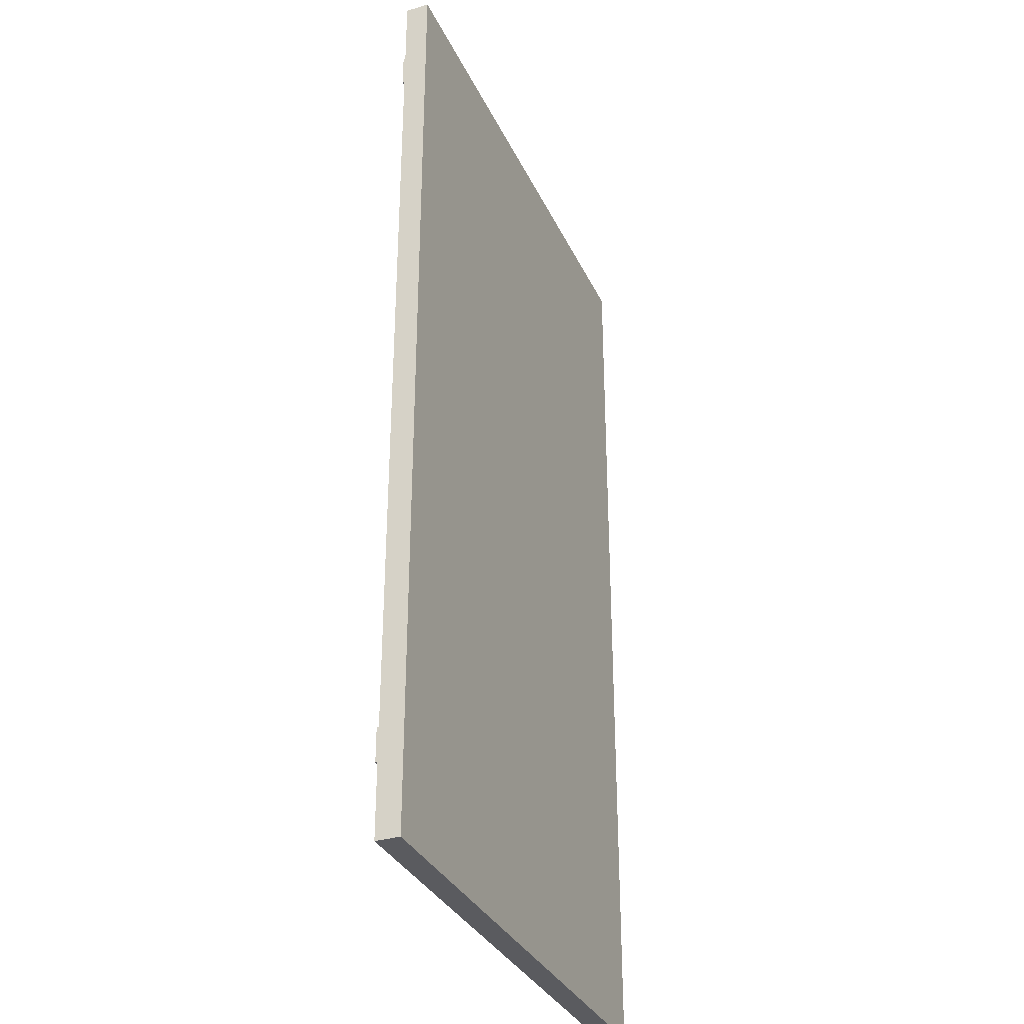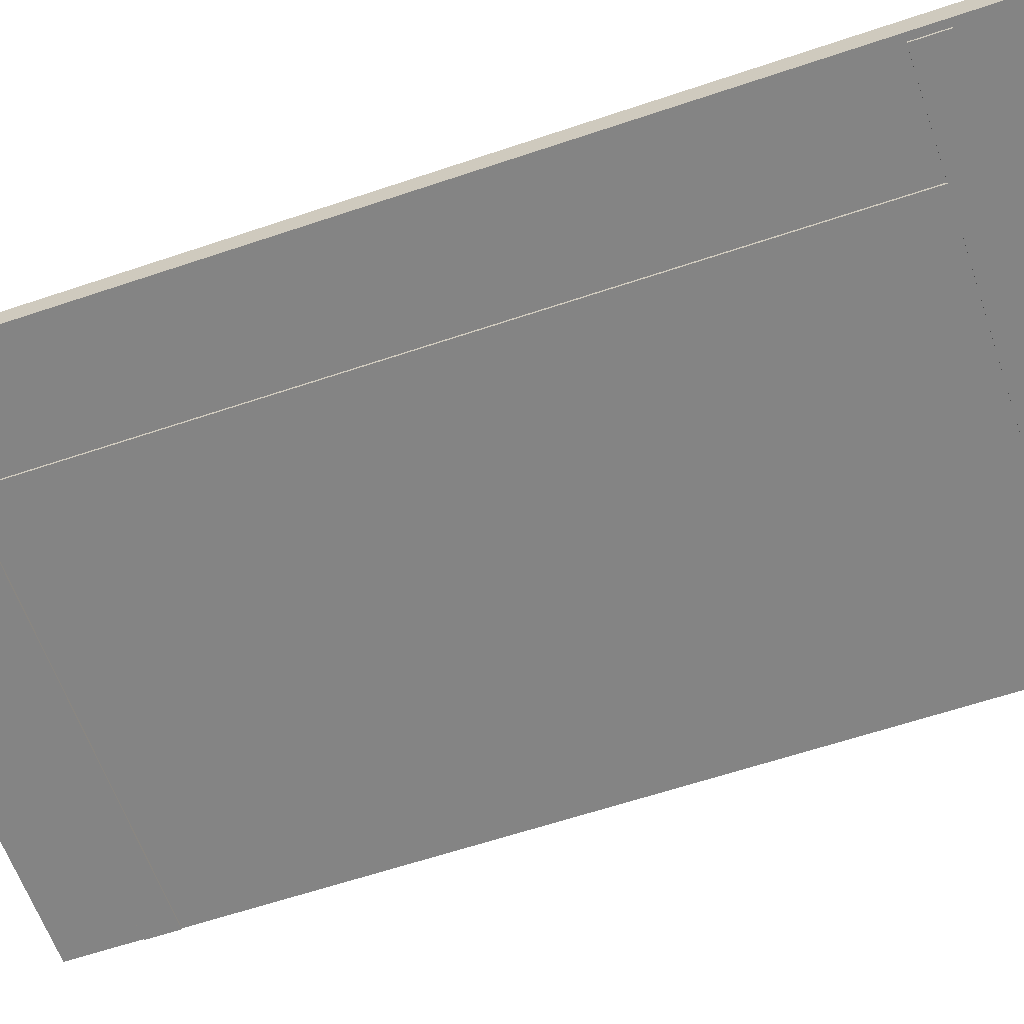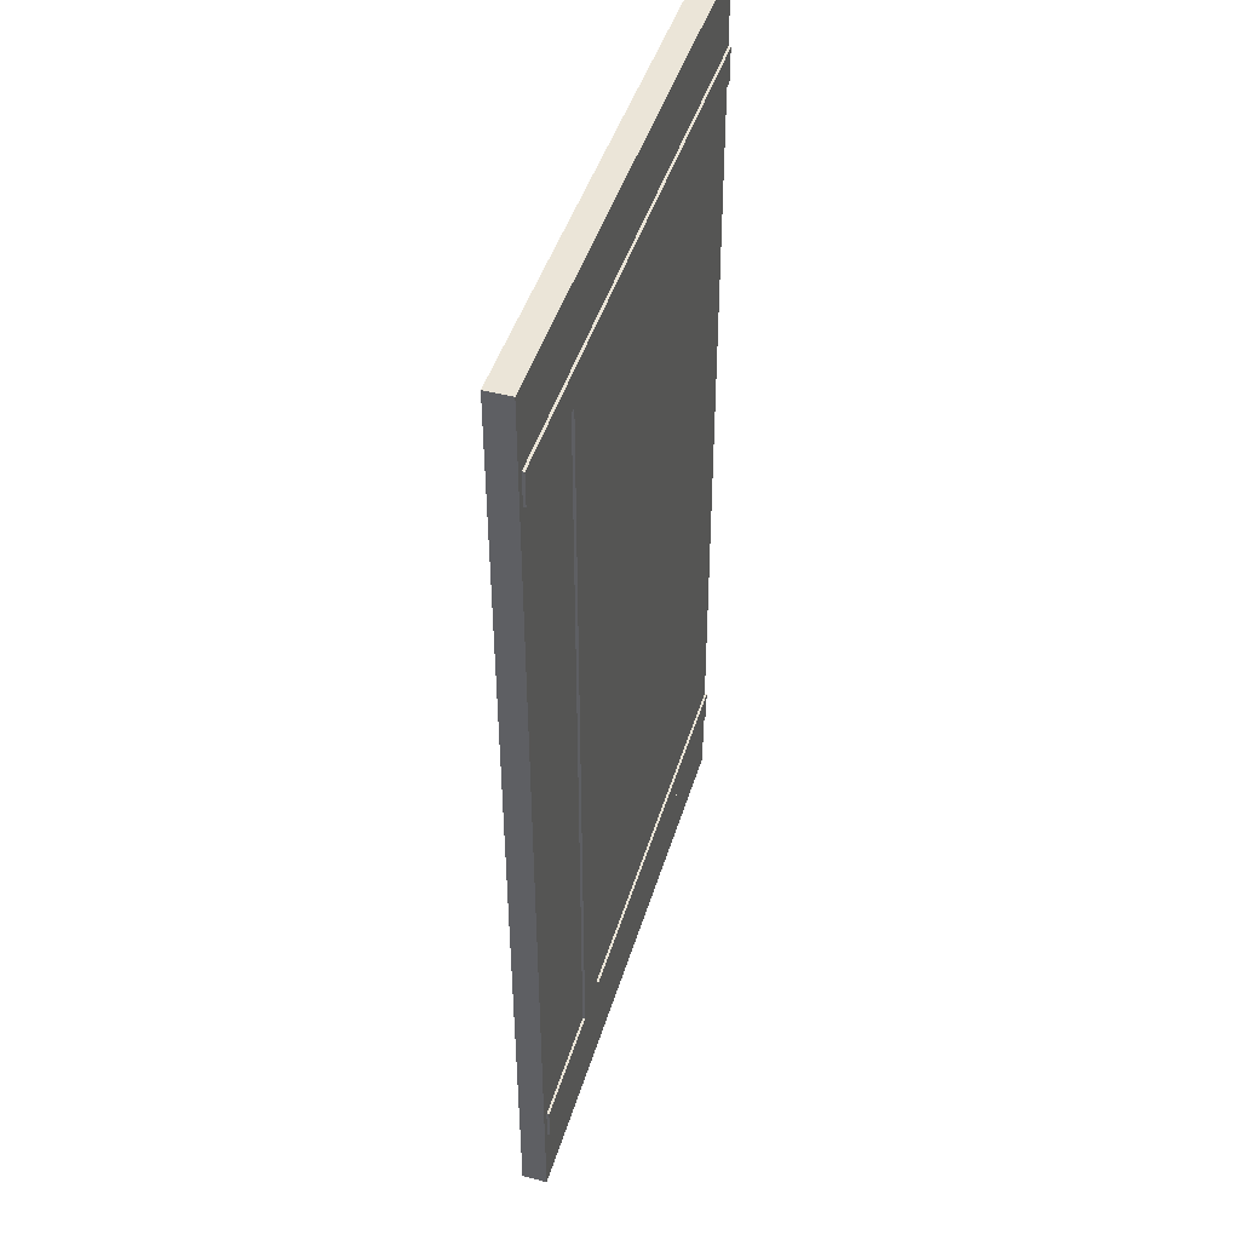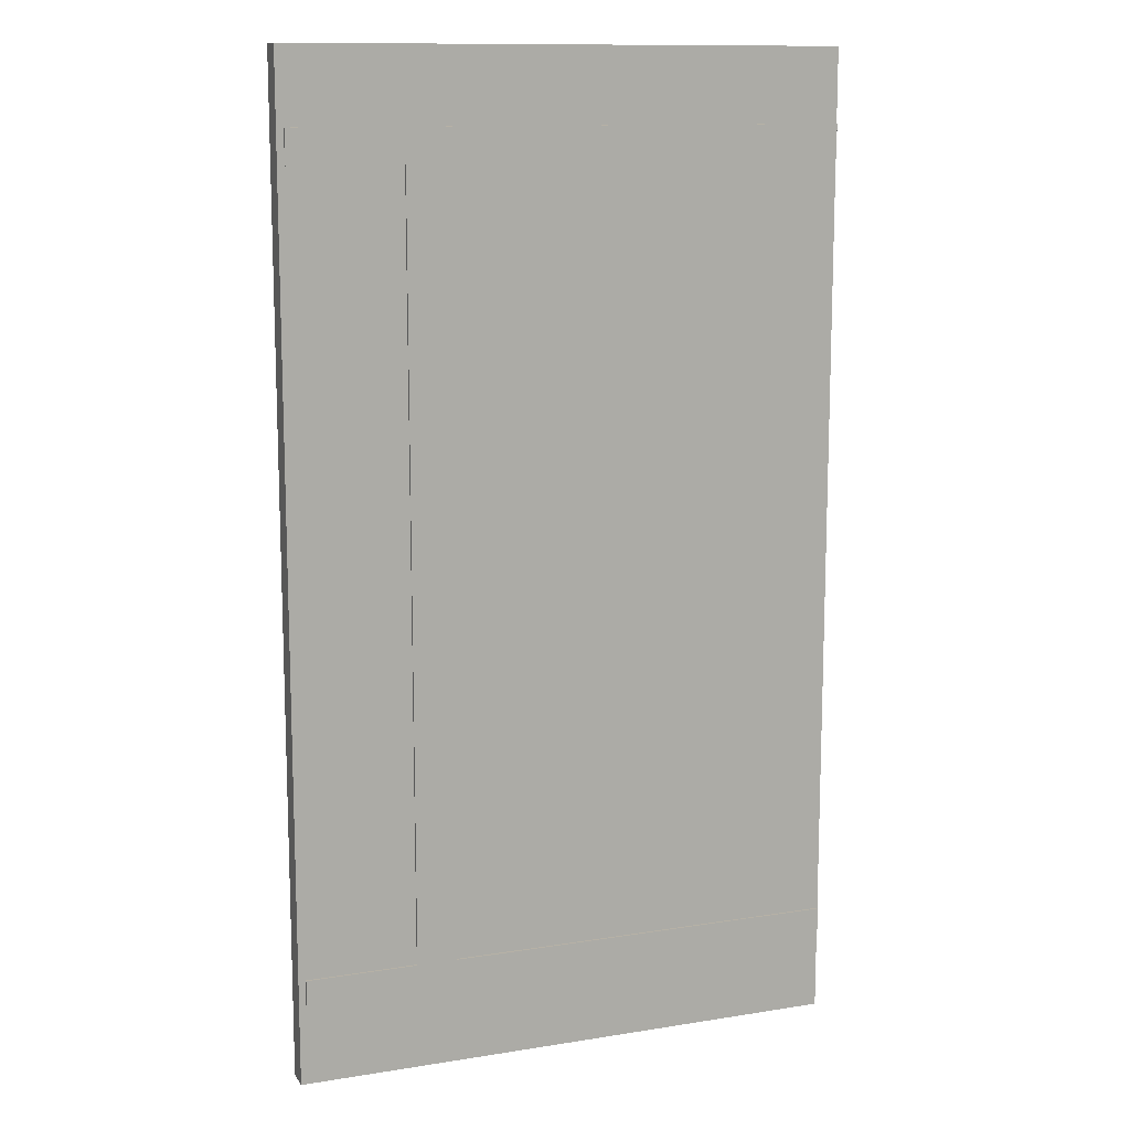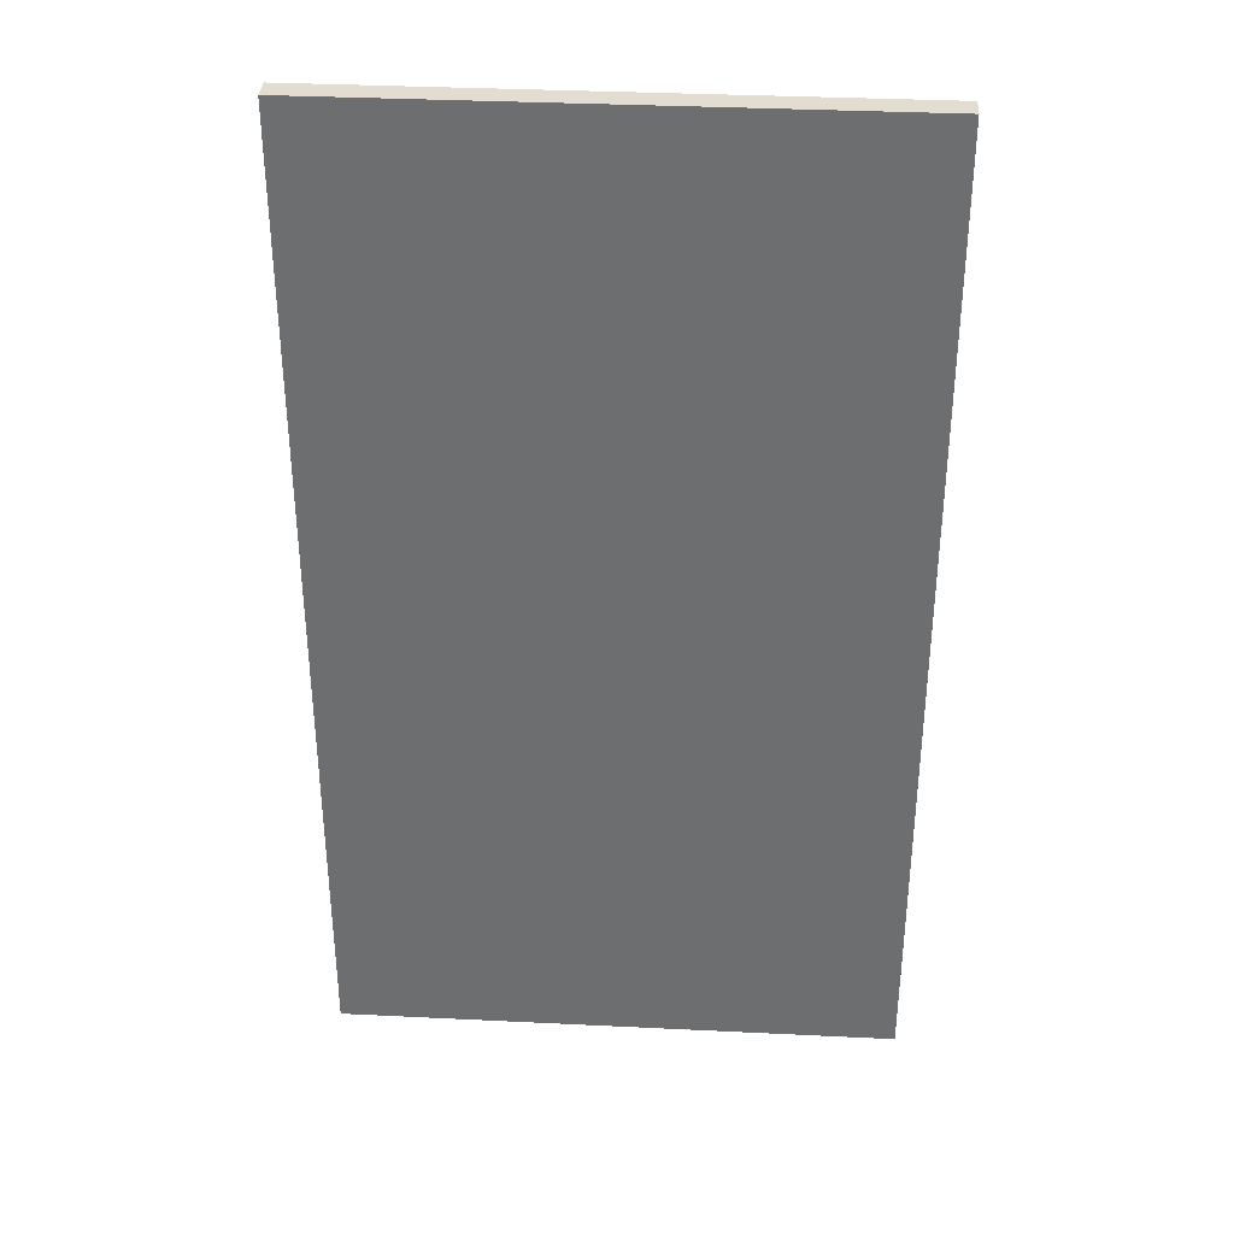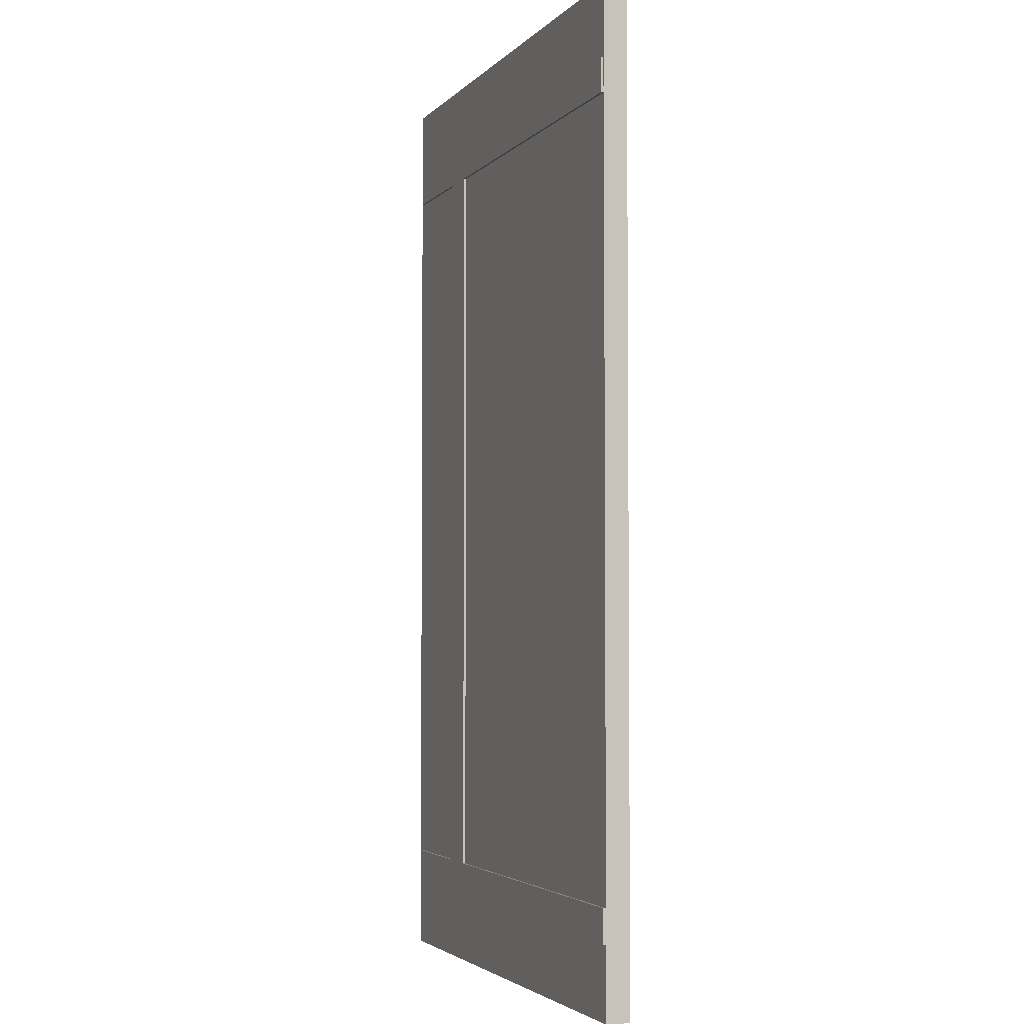
<metadata>
{"format":"obj","ext":"obj","renderer":"f3d","projection":"perspective","resolution":1024,"background":"white","views":[{"elev":-33.0,"azim":-67.8,"up":"+Y"},{"elev":-61.3,"azim":109.0,"up":"+Z"},{"elev":46.0,"azim":106.8,"up":"+Y"},{"elev":12.1,"azim":159.2,"up":"+Y"},{"elev":35.3,"azim":3.7,"up":"+Y"},{"elev":-3.4,"azim":-110.6,"up":"+Y"}]}
</metadata>
<code>
g pasted__WallGrand12
v 0.5562 -21.27 0.7851
v 0.5562 36.77 0.7851
v -32.19 -21.27 0.7851
v -32.19 36.77 0.7851
v -32.19 -21.27 -0.6441
v -32.19 36.77 -0.6441
v 0.5562 -21.27 -0.6441
v 0.5562 36.77 -0.6441
v 0.2464 -21.27 0.7851
v 0.2464 36.77 0.7851
v 0.2464 36.77 -0.6441
v 0.2464 -21.27 -0.6441
v 0.5562 36.51 0.7851
v 0.5562 36.51 -0.6441
v 0.2464 36.51 -0.6441
v -32.19 36.51 -0.6441
v -32.19 36.51 0.7851
v 0.2464 36.51 0.7851
v -31.91 -21.27 -0.6441
v -31.91 36.51 -0.6441
v -31.91 36.77 -0.6441
v -31.91 36.77 0.7851
v -31.91 36.51 0.7851
v -31.91 -21.27 0.7851
v -32.19 -21.27 0.7036
v -32.19 36.51 0.7036
v -32.19 36.77 0.7036
v -31.91 36.77 0.7036
v 0.2464 36.77 0.7036
v 0.5562 36.77 0.7036
v 0.5562 36.51 0.7036
v 0.5562 -21.27 0.7036
v 0.2464 -21.27 0.7036
v -31.91 -21.27 0.7036
v 0.5562 -21.13 0.7851
v 0.5562 -21.13 0.7036
v 0.5562 -21.13 -0.6441
v 0.2464 -21.13 -0.6441
v -31.91 -21.13 -0.6441
v -32.19 -21.13 -0.6441
v -32.19 -21.13 0.7036
v -32.19 -21.13 0.7851
v -31.91 -21.13 0.7851
v 0.2464 -21.13 0.7851
v 0.1391 30.46 -0.04915
v 0.1391 32.45 -0.04915
v 0.1391 30.46 -0.7851
v 0.1391 32.45 -0.7851
v 0.1391 -14.96 -0.04915
v 0.1391 -16.95 -0.04915
v 0.1391 -14.96 -0.7851
v 0.1391 -16.95 -0.7851
v -6.438 30.46 -0.7851
v -6.438 30.46 -0.04915
v -6.438 32.45 -0.04915
v -6.438 32.45 -0.7851
v -8.82 30.46 -0.7851
v -8.82 30.46 -0.04915
v -8.82 32.45 -0.04915
v -8.82 32.45 -0.7851
v -8.82 -14.96 -0.04915
v -8.82 -16.95 -0.04915
v -8.82 -16.95 -0.7851
v -8.82 -14.96 -0.7851
v -6.438 -14.96 -0.04915
v -6.438 -16.95 -0.04915
v -6.438 -16.95 -0.7851
v -6.438 -14.96 -0.7851
v -32.15 30.46 -0.04915
v -32.15 32.45 -0.04915
v -32.15 30.46 -0.7851
v -32.15 32.45 -0.7851
v -32.15 -14.96 -0.04915
v -32.15 -16.95 -0.04915
v -32.15 -14.96 -0.7851
v -32.15 -16.95 -0.7851
v 0.1391 32.37 -0.04915
v 0.1391 32.37 -0.7851
v -6.438 32.37 -0.7851
v -8.82 32.37 -0.7851
v -32.15 32.37 -0.7851
v -32.15 32.37 -0.04915
v -8.82 32.37 -0.04915
v -6.438 32.37 -0.04915
v 0.1391 30.55 -0.04915
v 0.1391 30.55 -0.7851
v -6.438 30.55 -0.7851
v -8.82 30.55 -0.7851
v -32.15 30.55 -0.7851
v -32.15 30.55 -0.04915
v -8.82 30.55 -0.04915
v -6.438 30.55 -0.04915
v 0.1391 30.46 -0.7348
v -6.438 30.46 -0.7348
v -6.438 -14.96 -0.7348
v 0.1391 -14.96 -0.7348
v 0.1391 -16.95 -0.7348
v -6.438 -16.95 -0.7348
v -8.82 -16.95 -0.7348
v -32.15 -16.95 -0.7348
v -32.15 -14.96 -0.7348
v -8.82 -14.96 -0.7348
v -8.82 30.46 -0.7348
v -32.15 30.46 -0.7348
v -32.15 30.55 -0.7348
v -32.15 32.37 -0.7348
v -32.15 32.45 -0.7348
v -8.82 32.45 -0.7348
v -6.438 32.45 -0.7348
v 0.1391 32.45 -0.7348
v 0.1391 32.37 -0.7348
v 0.1391 30.55 -0.7348
v 0.1391 -15.03 -0.04915
v -6.438 -15.03 -0.04915
v -8.82 -15.03 -0.04915
v -32.15 -15.03 -0.04915
v -32.15 -15.03 -0.7348
v -32.15 -15.03 -0.7851
v -8.82 -15.03 -0.7851
v -6.438 -15.03 -0.7851
v 0.1391 -15.03 -0.7851
v 0.1391 -15.03 -0.7348
v -8.82 -16.88 -0.7851
v -32.15 -16.88 -0.7851
v -32.15 -16.88 -0.7348
v -32.15 -16.88 -0.04915
v -8.82 -16.88 -0.04915
v -6.438 -16.88 -0.04915
v 0.1391 -16.88 -0.04915
v 0.1391 -16.88 -0.7348
v 0.1391 -16.88 -0.7851
v -6.438 -16.88 -0.7851
v -31.86 -14.96 -0.04915
v -31.86 -15.03 -0.04915
v -31.86 -16.88 -0.04915
v -31.86 -16.95 -0.04915
v -31.86 -16.95 -0.7348
v -31.86 -16.95 -0.7851
v -31.86 -16.88 -0.7851
v -31.86 -15.03 -0.7851
v -31.86 -14.96 -0.7851
v -31.86 -14.96 -0.7348
v -31.8 30.46 -0.04915
v -31.8 30.46 -0.7348
v -31.8 30.46 -0.7851
v -31.8 30.55 -0.7851
v -31.8 32.37 -0.7851
v -31.8 32.45 -0.7851
v -31.8 32.45 -0.7348
v -31.8 32.45 -0.04915
v -31.8 32.37 -0.04915
v -31.8 30.55 -0.04915
v -8.82 30.29 -0.04915
v -8.82 30.29 -0.7348
v -8.82 30.29 -0.7851
v -6.438 30.29 -0.7851
v -6.438 30.29 -0.7348
v -6.438 30.29 -0.04915
v -8.82 -14.82 -0.7348
v -8.82 -14.82 -0.04915
v -6.438 -14.82 -0.04915
v -6.438 -14.82 -0.7348
v -6.438 -14.82 -0.7851
v -8.82 -14.82 -0.7851
v -9.113 -14.96 -0.7851
v -9.113 -15.03 -0.7851
v -9.113 -16.88 -0.7851
v -9.113 -16.95 -0.7851
v -9.113 -16.95 -0.7348
v -9.113 -16.95 -0.04915
v -9.113 -16.88 -0.04915
v -9.113 -15.03 -0.04915
v -9.113 -14.96 -0.04915
v -9.113 -14.96 -0.7348
v -9.03 32.45 -0.7851
v -9.03 32.37 -0.7851
v -9.03 30.55 -0.7851
v -9.03 30.46 -0.7851
v -9.03 30.46 -0.7348
v -9.03 30.46 -0.04915
v -9.03 30.55 -0.04915
v -9.03 32.37 -0.04915
v -9.03 32.45 -0.04915
v -9.03 32.45 -0.7348
v -6.166 30.46 -0.04915
v -6.166 30.55 -0.04915
v -6.166 32.37 -0.04915
v -6.166 32.45 -0.04915
v -6.166 32.45 -0.7348
v -6.166 32.45 -0.7851
v -6.166 32.37 -0.7851
v -6.166 30.55 -0.7851
v -6.166 30.46 -0.7851
v -6.166 30.46 -0.7348
v -6.173 -16.95 -0.04915
v -6.173 -16.88 -0.04915
v -6.173 -15.03 -0.04915
v -6.173 -14.96 -0.04915
v -6.173 -14.96 -0.7348
v -6.173 -14.96 -0.7851
v -6.173 -15.03 -0.7851
v -6.173 -16.88 -0.7851
v -6.173 -16.95 -0.7851
v -6.173 -16.95 -0.7348
v 0.07358 -16.95 -0.04915
v 0.07358 -16.88 -0.04915
v 0.07358 -15.03 -0.04915
v 0.07358 -14.96 -0.04915
v 0.07358 -14.96 -0.7348
v 0.07358 -14.96 -0.7851
v 0.07358 -15.03 -0.7851
v 0.07358 -16.88 -0.7851
v 0.07358 -16.95 -0.7851
v 0.07358 -16.95 -0.7348
v 0.04133 30.46 -0.04915
v 0.04133 30.55 -0.04915
v 0.04133 32.37 -0.04915
v 0.04133 32.45 -0.04915
v 0.04133 32.45 -0.7348
v 0.04133 32.45 -0.7851
v 0.04133 32.37 -0.7851
v 0.04133 30.55 -0.7851
v 0.04133 30.46 -0.7851
v 0.04133 30.46 -0.7348
f 22 23 18 10
f 18 13 2 10
f 43 44 18 23
f 44 35 13 18
f 17 23 22 4
f 42 43 23 17
f 24 43 42 3
f 9 44 43 24
f 1 35 44 9
f 16 26 27 6
f 40 41 26 16
f 41 42 17 26
f 27 26 17 4
f 25 41 40 5
f 3 42 41 25
f 15 20 21 11
f 14 15 11 8
f 37 38 15 14
f 38 39 20 15
f 39 40 16 20
f 21 20 16 6
f 12 38 37 7
f 19 39 38 12
f 5 40 39 19
f 30 31 14 8
f 36 37 14 31
f 13 31 30 2
f 35 36 31 13
f 32 36 35 1
f 7 37 36 32
f 28 29 11 21
f 29 30 8 11
f 27 28 21 6
f 22 28 27 4
f 10 29 28 22
f 2 30 29 10
f 12 33 34 19
f 7 32 33 12
f 19 34 25 5
f 33 32 1 9
f 34 33 9 24
f 25 34 24 3
f 110 111 78 48
f 111 112 86 78
f 47 86 112 93
f 77 111 110 46
f 85 112 111 77
f 93 112 85 45
f 196 197 114 128
f 84 187 188 55
f 83 84 55 59
f 134 135 171 172
f 114 115 127 128
f 150 151 182 183
f 158 153 160 161
f 181 182 151 152
f 91 92 84 83
f 92 186 187 84
f 180 181 152 143
f 54 92 91 58
f 185 186 92 54
f 197 198 65 114
f 65 61 115 114
f 133 134 172 173
f 170 171 135 136
f 128 127 62 66
f 195 196 128 66
f 116 134 133 73
f 126 135 134 116
f 136 135 126 74
f 70 82 151 150
f 152 151 82 90
f 143 152 90 69
f 54 58 153 158
f 161 160 61 65
f 62 127 171 170
f 172 171 127 115
f 173 172 115 61
f 91 181 180 58
f 83 182 181 91
f 183 182 83 59
f 215 216 186 185
f 187 186 216 217
f 188 187 217 218
f 205 206 196 195
f 206 207 197 196
f 207 208 198 197
f 129 206 205 50
f 113 207 206 129
f 49 208 207 113
f 45 85 216 215
f 217 216 85 77
f 218 217 77 46
f 120 201 202 132
f 190 191 79 56
f 79 80 60 56
f 119 120 132 123
f 175 176 147 148
f 139 140 166 167
f 155 156 163 164
f 191 192 87 79
f 87 88 80 79
f 176 177 146 147
f 53 87 192 193
f 57 88 87 53
f 177 178 145 146
f 140 141 165 166
f 64 68 120 119
f 68 200 201 120
f 138 139 167 168
f 132 202 203 67
f 123 132 67 63
f 124 139 138 76
f 118 140 139 124
f 75 141 140 118
f 146 145 71 89
f 147 146 89 81
f 148 147 81 72
f 57 53 156 155
f 164 163 68 64
f 166 165 64 119
f 167 166 119 123
f 168 167 123 63
f 80 176 175 60
f 88 177 176 80
f 57 178 177 88
f 220 221 191 190
f 221 222 192 191
f 193 192 222 223
f 201 200 210 211
f 202 201 211 212
f 203 202 212 213
f 211 210 51 121
f 212 211 121 131
f 213 212 131 52
f 78 221 220 48
f 86 222 221 78
f 223 222 86 47
f 121 122 130 131
f 129 130 122 113
f 51 96 122 121
f 113 122 96 49
f 97 130 129 50
f 131 130 97 52
f 203 204 98 67
f 168 169 137 138
f 67 98 99 63
f 204 195 66 98
f 99 98 66 62
f 136 137 169 170
f 100 137 136 74
f 138 137 100 76
f 63 99 169 168
f 170 169 99 62
f 213 214 204 203
f 214 205 195 204
f 97 214 213 52
f 50 205 214 97
f 199 200 68 95
f 198 199 95 65
f 208 209 199 198
f 209 210 200 199
f 96 209 208 49
f 51 210 209 96
f 193 194 94 53
f 94 194 185 54
f 223 224 194 193
f 185 194 224 215
f 47 93 224 223
f 215 224 93 45
f 109 189 190 56
f 108 109 56 60
f 148 149 184 175
f 183 184 149 150
f 55 109 108 59
f 188 189 109 55
f 72 107 149 148
f 150 149 107 70
f 108 184 183 59
f 175 184 108 60
f 218 219 189 188
f 190 189 219 220
f 46 110 219 218
f 220 219 110 48
f 81 106 107 72
f 89 105 106 81
f 71 104 105 89
f 105 104 69 90
f 106 105 90 82
f 107 106 82 70
f 117 118 124 125
f 116 117 125 126
f 101 117 116 73
f 75 118 117 101
f 125 124 76 100
f 126 125 100 74
f 164 159 154 155
f 153 154 159 160
f 58 103 154 153
f 155 154 103 57
f 160 159 102 61
f 102 159 164 64
f 156 157 162 163
f 161 162 157 158
f 53 94 157 156
f 158 157 94 54
f 95 162 161 65
f 163 162 95 68
f 141 142 174 165
f 173 174 142 133
f 101 142 141 75
f 133 142 101 73
f 61 102 174 173
f 165 174 102 64
f 178 179 144 145
f 143 144 179 180
f 104 144 143 69
f 145 144 104 71
f 57 103 179 178
f 180 179 103 58

</code>
